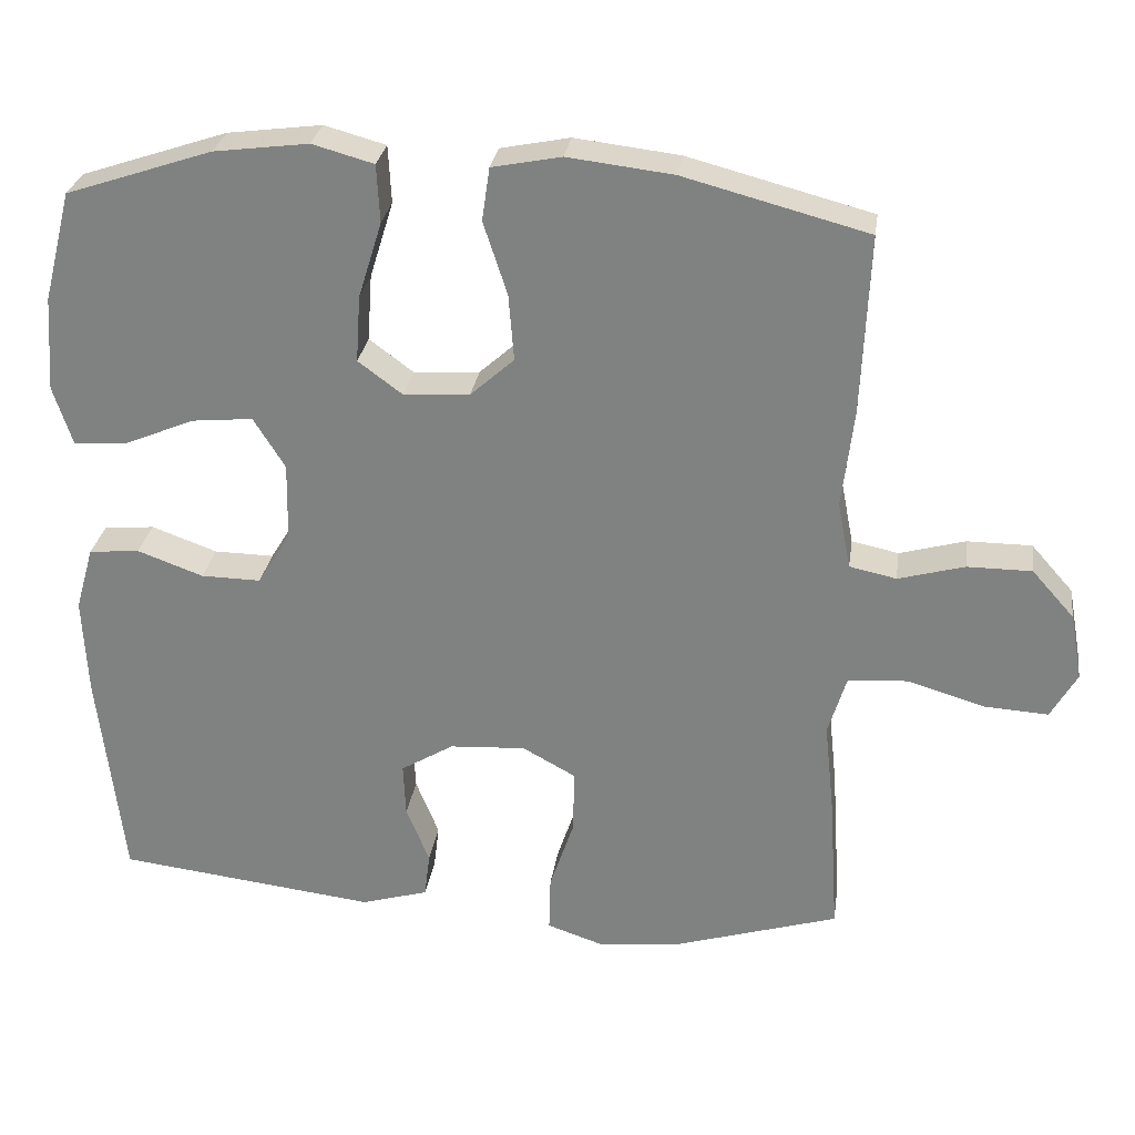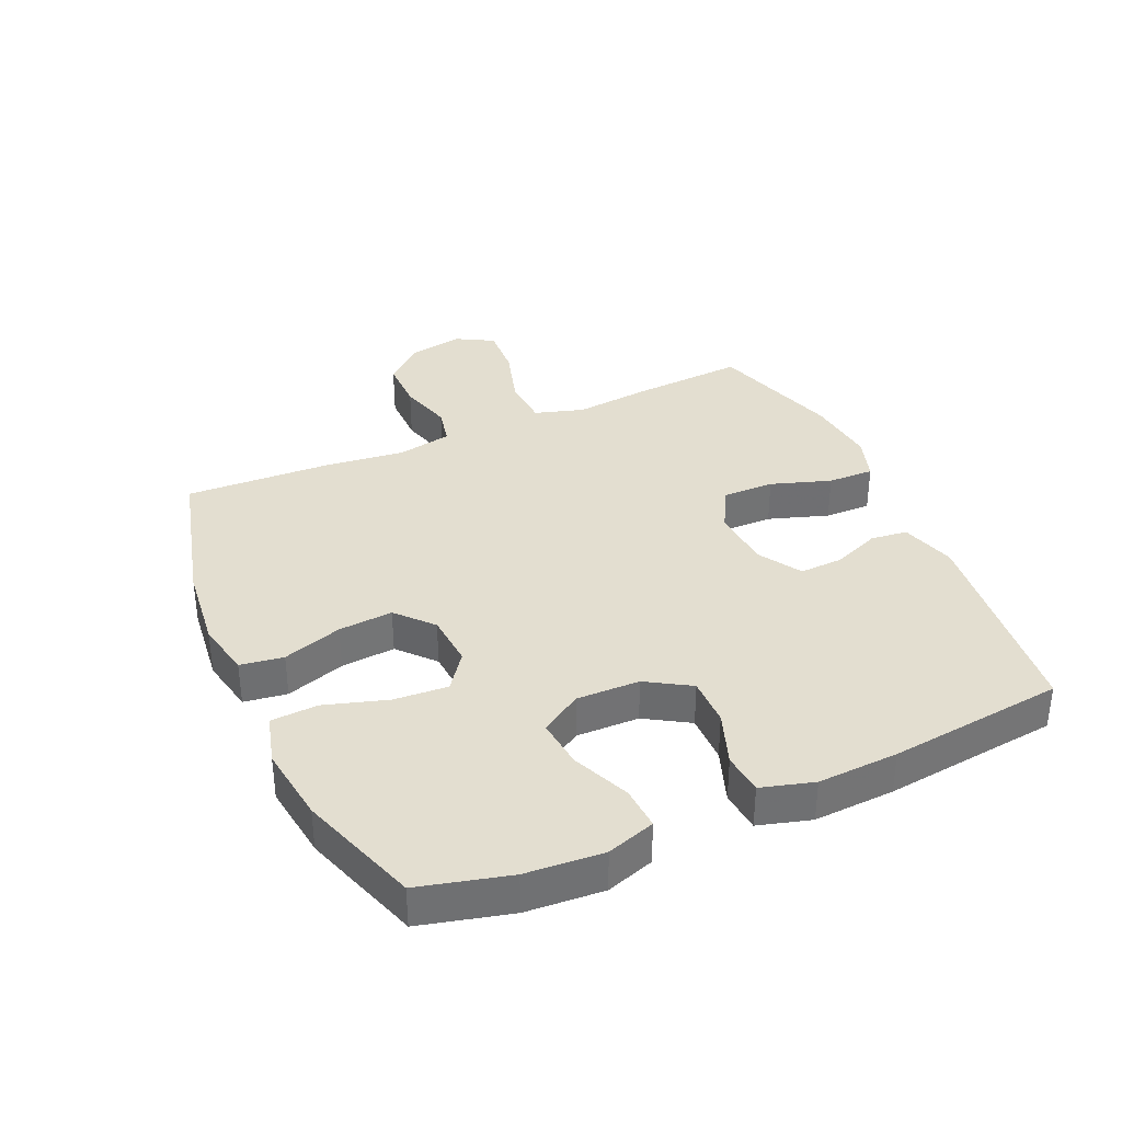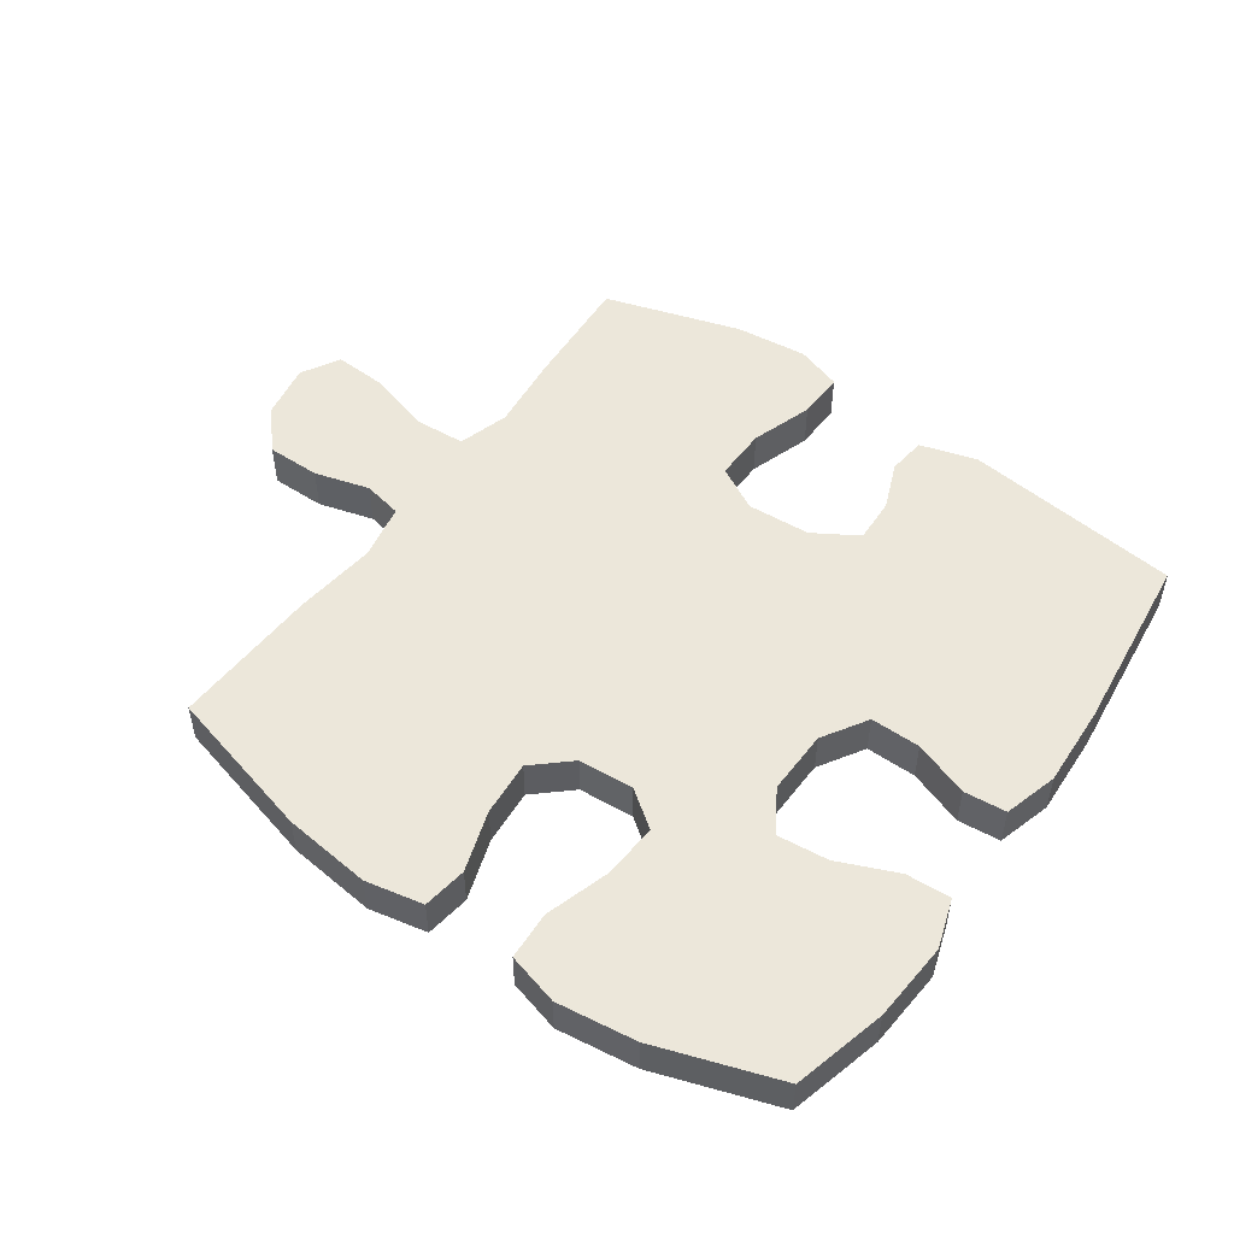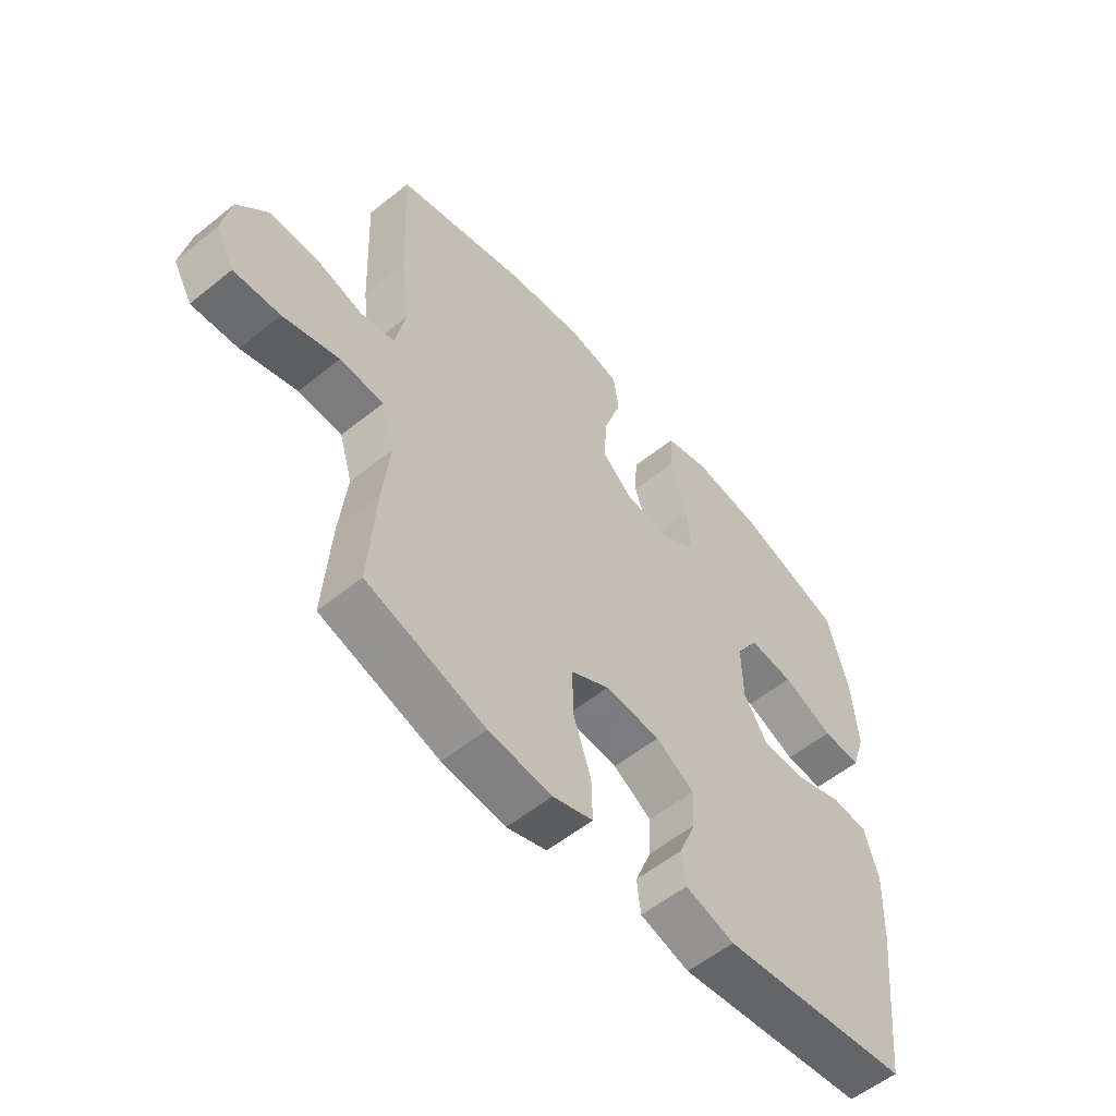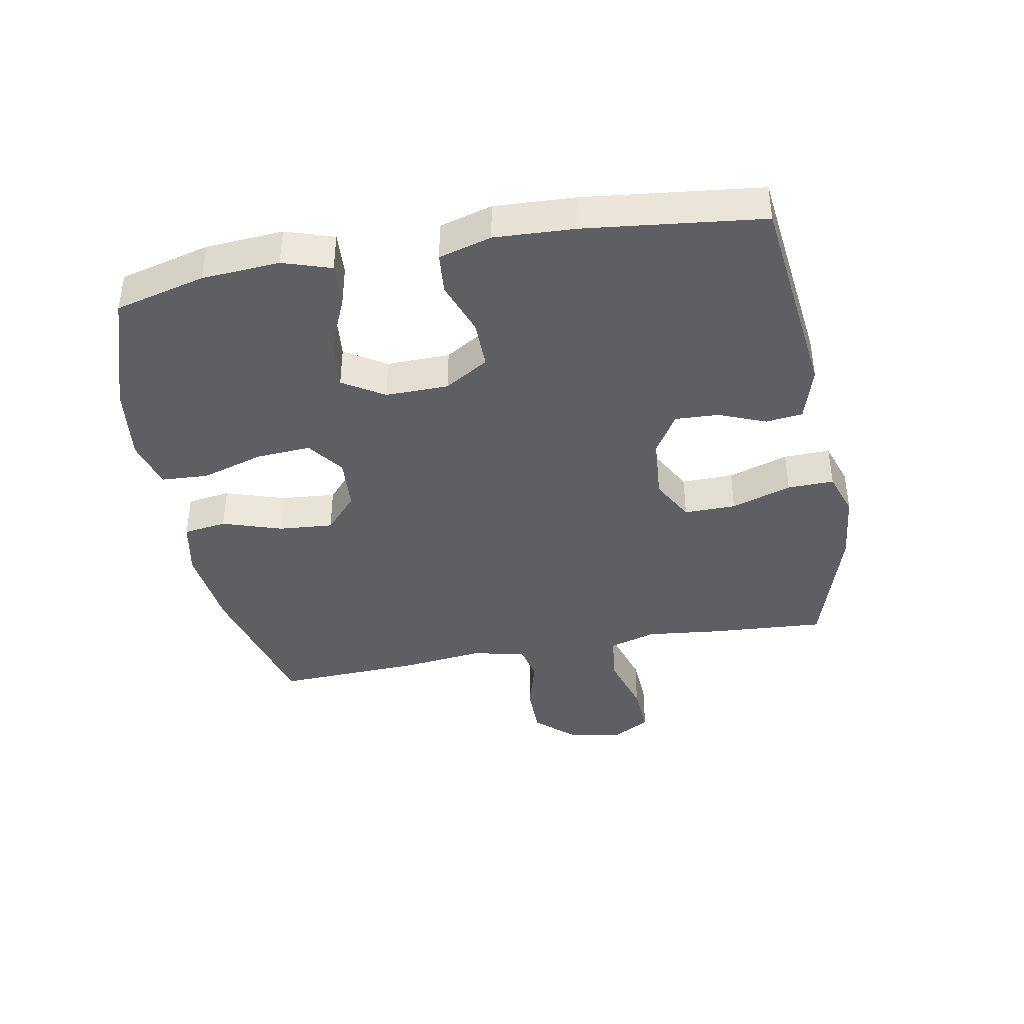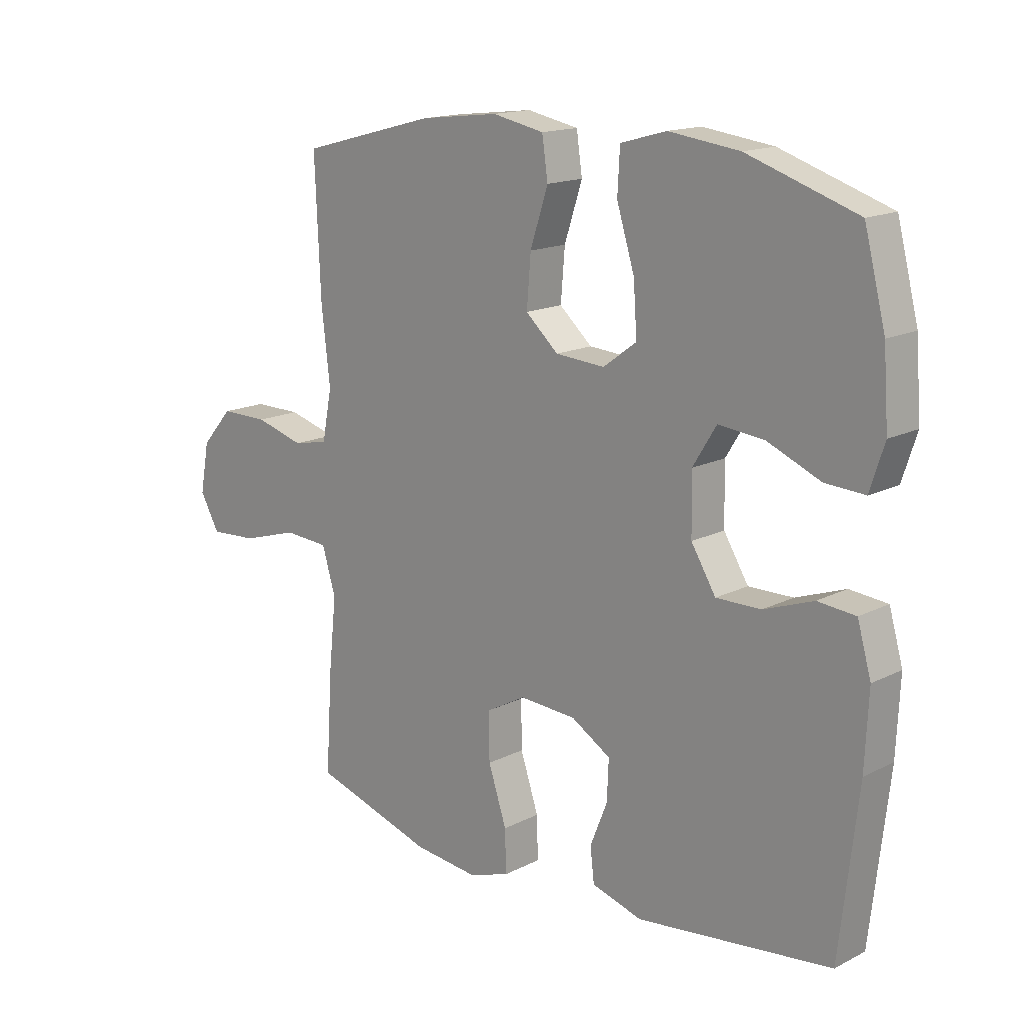
<metadata>
{"format":"obj","ext":"obj","renderer":"f3d","projection":"perspective","resolution":1024,"background":"white","views":[{"elev":28.4,"azim":-171.8,"up":"+Z"},{"elev":35.7,"azim":65.9,"up":"+Y"},{"elev":51.3,"azim":35.3,"up":"+Y"},{"elev":-56.2,"azim":-49.8,"up":"+Z"},{"elev":-40.3,"azim":100.4,"up":"+Y"},{"elev":15.7,"azim":43.6,"up":"+Z"}]}
</metadata>
<code>
v -0.5 0.07 0.5
v -0.261 0.07 0.563
v -0.124 0.07 0.579
v -0.034 0.07 0.561
v -0.024 0.07 0.492
v -0.055 0.07 0.397
v -0.062 0.07 0.31
v -0.005 0.07 0.259
v 0.081 0.07 0.253
v 0.139 0.07 0.296
v 0.133 0.07 0.383
v 0.102 0.07 0.483
v 0.106 0.07 0.558
v 0.186 0.07 0.58
v 0.309 0.07 0.564
v 0.5 0.07 0.5
v 0.537 0.07 0.356
v 0.546 0.07 0.232
v 0.521 0.07 0.155
v 0.452 0.07 0.159
v 0.36 0.07 0.198
v 0.28 0.07 0.206
v 0.239 0.07 0.14
v 0.241 0.07 0.039
v 0.284 0.07 -0.031
v 0.362 0.07 -0.03
v 0.448 0.07 0.001
v 0.514 0.07 -0.005
v 0.538 0.07 -0.089
v 0.532 0.07 -0.218
v 0.5 0.07 -0.5
v 0.161 0.07 -0.54
v 0.073 0.07 -0.514
v 0.066 0.07 -0.455
v 0.096 0.07 -0.38
v 0.099 0.07 -0.31
v 0.03 0.07 -0.268
v -0.069 0.07 -0.262
v -0.138 0.07 -0.3
v -0.137 0.07 -0.383
v -0.105 0.07 -0.479
v -0.103 0.07 -0.553
v -0.175 0.07 -0.577
v -0.288 0.07 -0.565
v -0.5 0.07 -0.5
v -0.488 0.07 -0.318
v -0.475 0.07 -0.197
v -0.499 0.07 -0.118
v -0.577 0.07 -0.113
v -0.677 0.07 -0.143
v -0.76 0.07 -0.148
v -0.794 0.07 -0.088
v -0.778 0.07 -0.001
v -0.723 0.07 0.061
v -0.639 0.07 0.061
v -0.553 0.07 0.037
v -0.492 0.07 0.05
v -0.475 0.07 0.137
v -0.49 0.07 0.266
v -0.5 0 0.5
v -0.261 0 0.563
v -0.124 0 0.579
v -0.034 0 0.561
v -0.024 0 0.492
v -0.055 0 0.397
v -0.062 0 0.31
v -0.005 0 0.259
v 0.081 0 0.253
v 0.139 0 0.296
v 0.133 0 0.383
v 0.102 0 0.483
v 0.106 0 0.558
v 0.186 0 0.58
v 0.309 0 0.564
v 0.5 0 0.5
v 0.537 0 0.356
v 0.546 0 0.232
v 0.521 0 0.155
v 0.452 0 0.159
v 0.36 0 0.198
v 0.28 0 0.206
v 0.239 0 0.14
v 0.241 0 0.039
v 0.284 0 -0.031
v 0.362 0 -0.03
v 0.448 0 0.001
v 0.514 0 -0.005
v 0.538 0 -0.089
v 0.532 0 -0.218
v 0.5 0 -0.5
v 0.161 0 -0.54
v 0.073 0 -0.514
v 0.066 0 -0.455
v 0.096 0 -0.38
v 0.099 0 -0.31
v 0.03 0 -0.268
v -0.069 0 -0.262
v -0.138 0 -0.3
v -0.137 0 -0.383
v -0.105 0 -0.479
v -0.103 0 -0.553
v -0.175 0 -0.577
v -0.288 0 -0.565
v -0.5 0 -0.5
v -0.488 0 -0.318
v -0.475 0 -0.197
v -0.499 0 -0.118
v -0.577 0 -0.113
v -0.677 0 -0.143
v -0.76 0 -0.148
v -0.794 0 -0.088
v -0.778 0 -0.001
v -0.723 0 0.061
v -0.639 0 0.061
v -0.553 0 0.037
v -0.492 0 0.05
v -0.475 0 0.137
v -0.49 0 0.266
f 4 5 6
f 3 4 6
f 2 3 6
f 1 2 6
f 59 1 6
f 58 59 6
f 57 58 6 7
f 54 55 56
f 53 54 56
f 52 53 56
f 51 52 56
f 50 51 56
f 49 50 56
f 48 49 56 57
f 57 7 8
f 48 57 8
f 47 48 8
f 45 46 47
f 44 45 47
f 43 44 47
f 42 43 47
f 41 42 47
f 40 41 47
f 39 40 47
f 47 8 9
f 39 47 9
f 38 39 9
f 33 34 35
f 32 33 35
f 31 32 35
f 30 31 35
f 29 30 35
f 28 29 35
f 27 28 35
f 26 27 35
f 25 26 35 36
f 24 25 36 37
f 19 20 21
f 18 19 21
f 17 18 21
f 16 17 21
f 15 16 21
f 14 15 21
f 13 14 21
f 12 13 21
f 11 12 21
f 10 11 21 22
f 38 9 10
f 37 38 10
f 24 37 10
f 23 24 10
f 10 22 23
f 65 64 63
f 65 63 62
f 65 62 61
f 65 61 60
f 65 60 118
f 65 118 117
f 66 65 117 116
f 115 114 113
f 115 113 112
f 115 112 111
f 115 111 110
f 115 110 109
f 115 109 108
f 116 115 108 107
f 67 66 116
f 67 116 107
f 67 107 106
f 106 105 104
f 106 104 103
f 106 103 102
f 106 102 101
f 106 101 100
f 106 100 99
f 106 99 98
f 68 67 106
f 68 106 98
f 68 98 97
f 94 93 92
f 94 92 91
f 94 91 90
f 94 90 89
f 94 89 88
f 94 88 87
f 94 87 86
f 94 86 85
f 95 94 85 84
f 96 95 84 83
f 80 79 78
f 80 78 77
f 80 77 76
f 80 76 75
f 80 75 74
f 80 74 73
f 80 73 72
f 80 72 71
f 80 71 70
f 81 80 70 69
f 69 68 97
f 69 97 96
f 69 96 83
f 69 83 82
f 82 81 69
f 1 60 61 2
f 2 61 62 3
f 3 62 63 4
f 4 63 64 5
f 5 64 65 6
f 6 65 66 7
f 7 66 67 8
f 8 67 68 9
f 9 68 69 10
f 10 69 70 11
f 11 70 71 12
f 12 71 72 13
f 13 72 73 14
f 14 73 74 15
f 15 74 75 16
f 16 75 76 17
f 17 76 77 18
f 18 77 78 19
f 19 78 79 20
f 20 79 80 21
f 21 80 81 22
f 22 81 82 23
f 23 82 83 24
f 24 83 84 25
f 25 84 85 26
f 26 85 86 27
f 27 86 87 28
f 28 87 88 29
f 29 88 89 30
f 30 89 90 31
f 31 90 91 32
f 32 91 92 33
f 33 92 93 34
f 34 93 94 35
f 35 94 95 36
f 36 95 96 37
f 37 96 97 38
f 38 97 98 39
f 39 98 99 40
f 40 99 100 41
f 41 100 101 42
f 42 101 102 43
f 43 102 103 44
f 44 103 104 45
f 45 104 105 46
f 46 105 106 47
f 47 106 107 48
f 48 107 108 49
f 49 108 109 50
f 50 109 110 51
f 51 110 111 52
f 52 111 112 53
f 53 112 113 54
f 54 113 114 55
f 55 114 115 56
f 56 115 116 57
f 57 116 117 58
f 58 117 118 59
f 59 118 60 1

</code>
